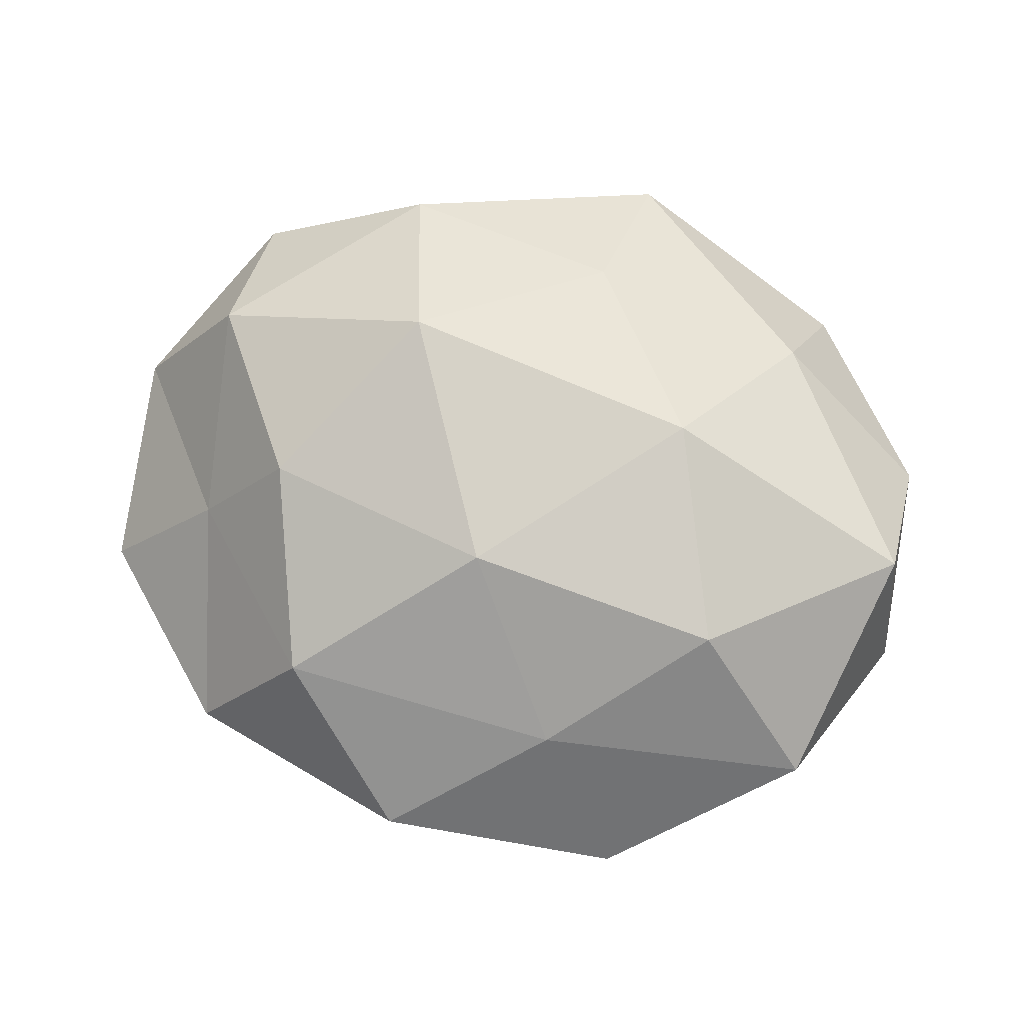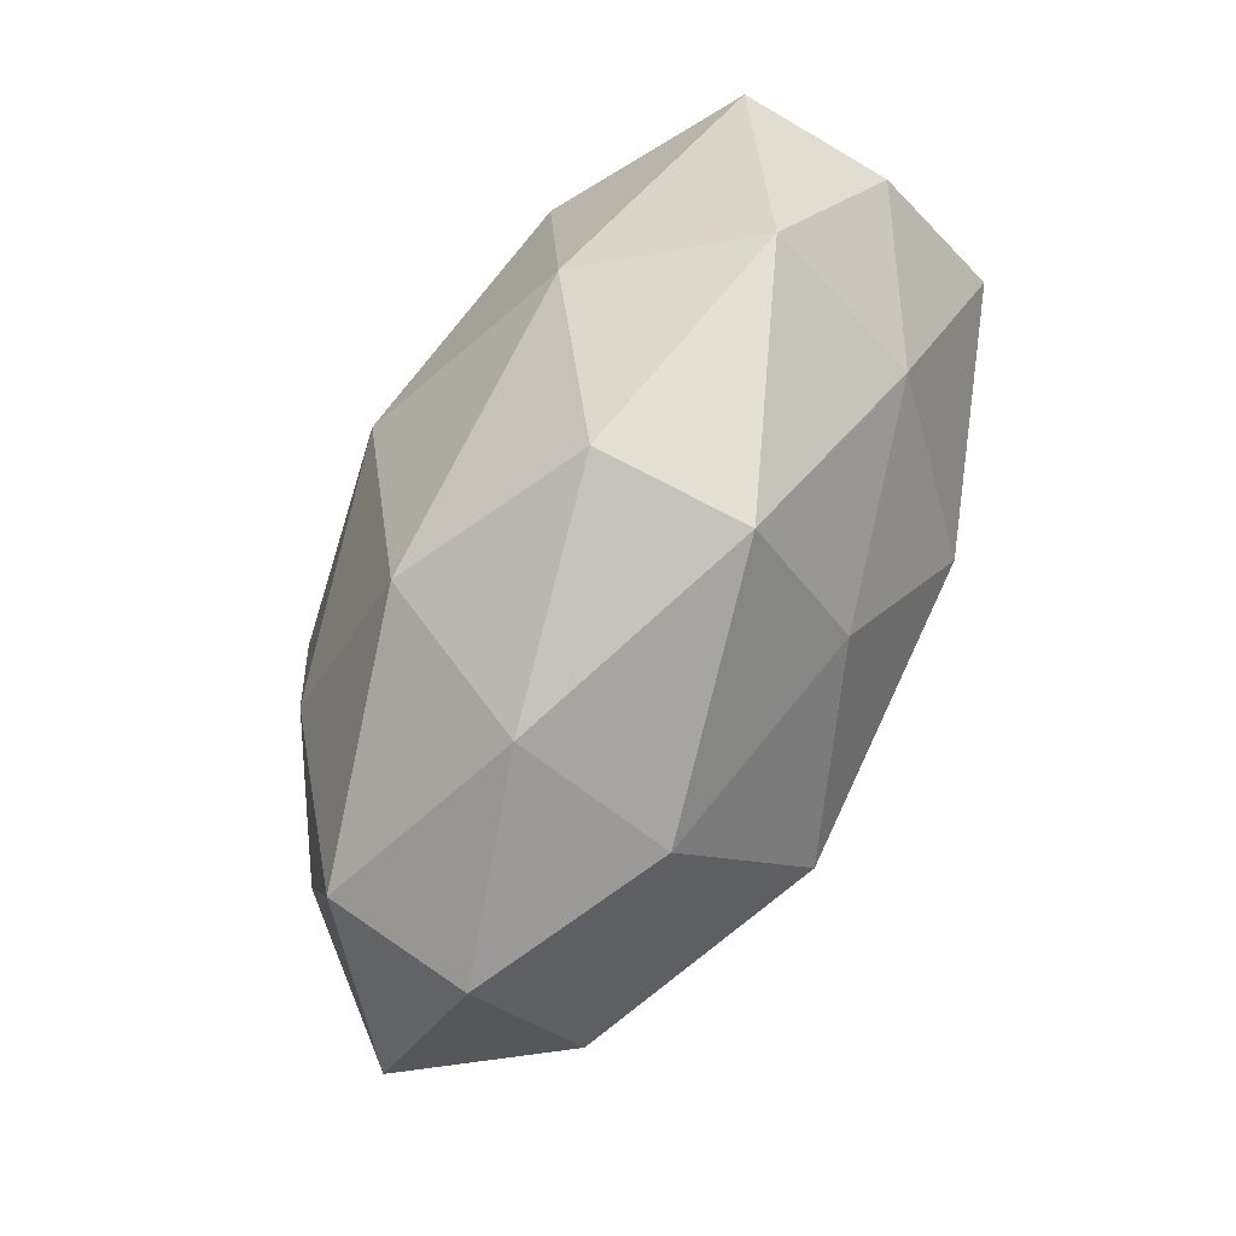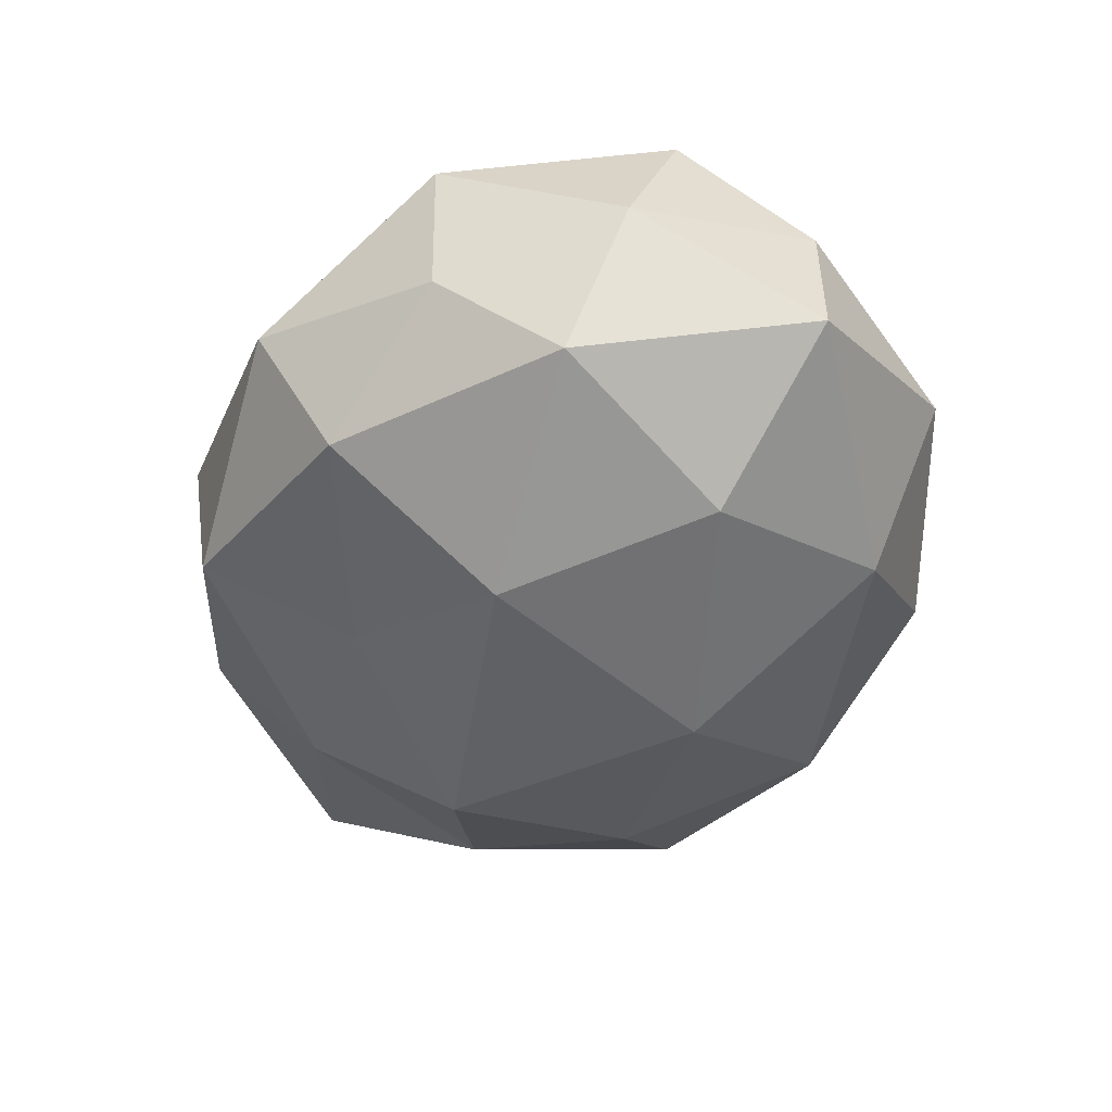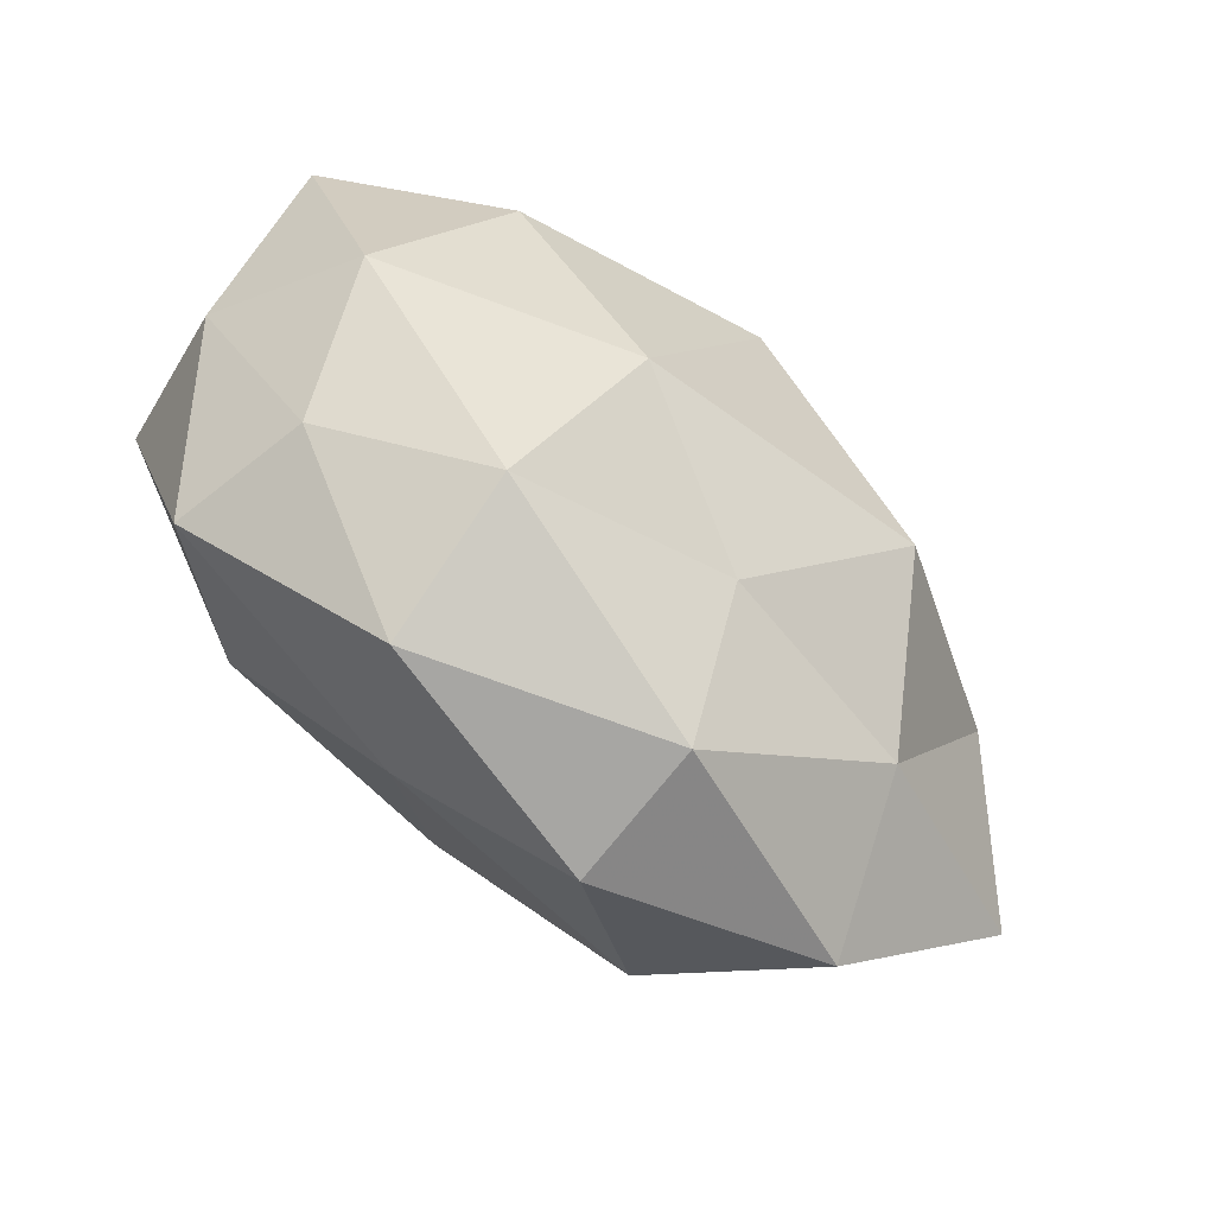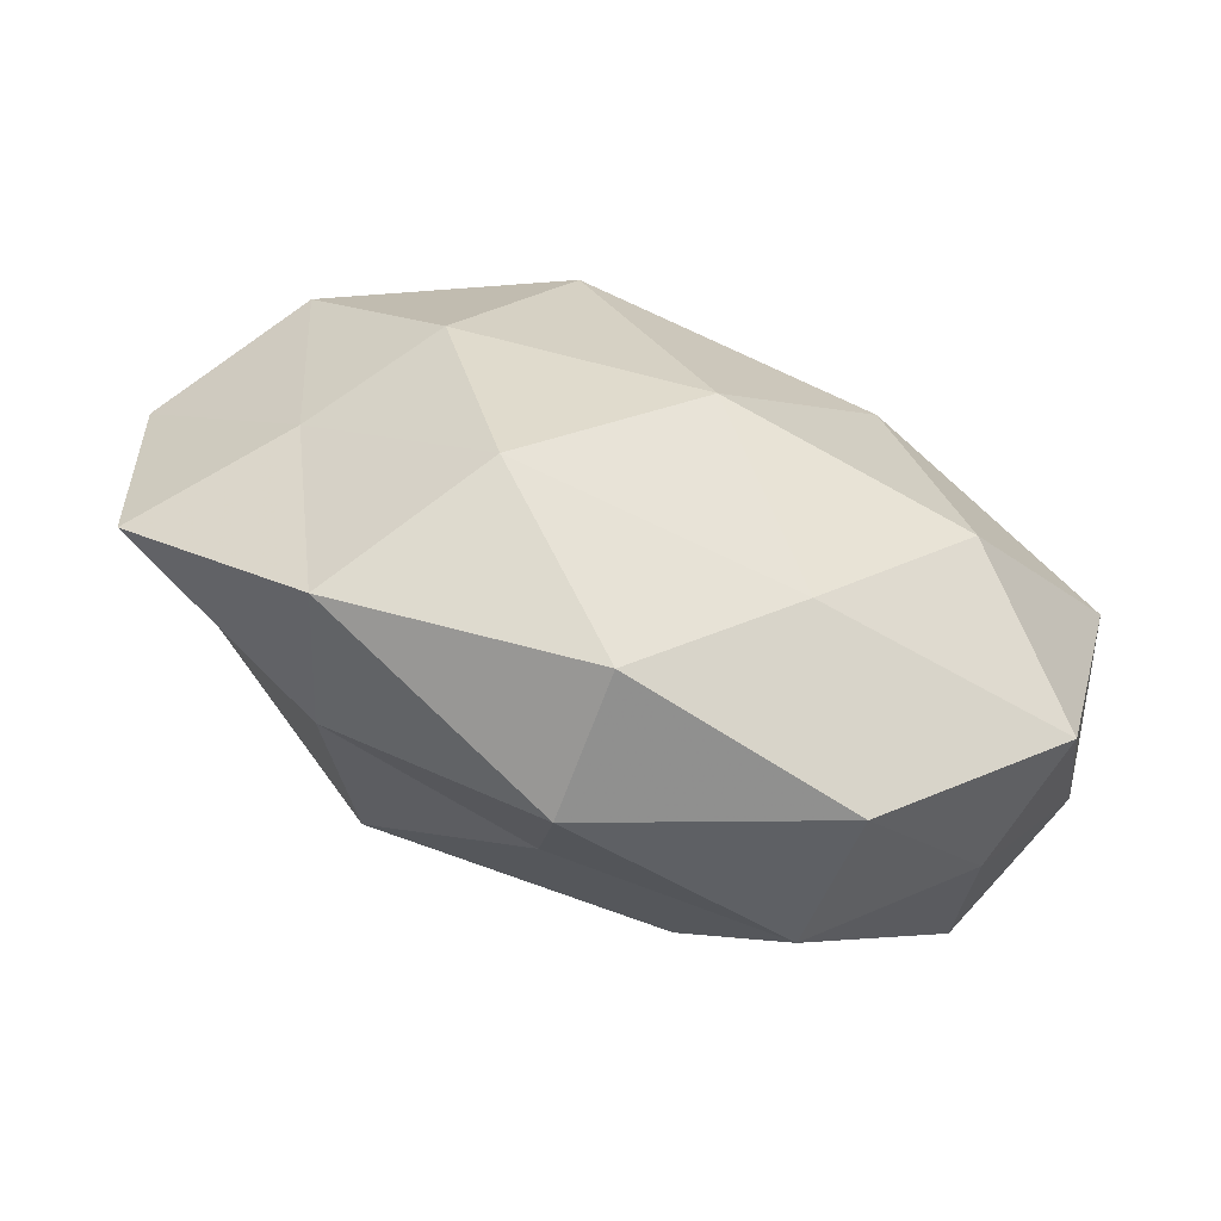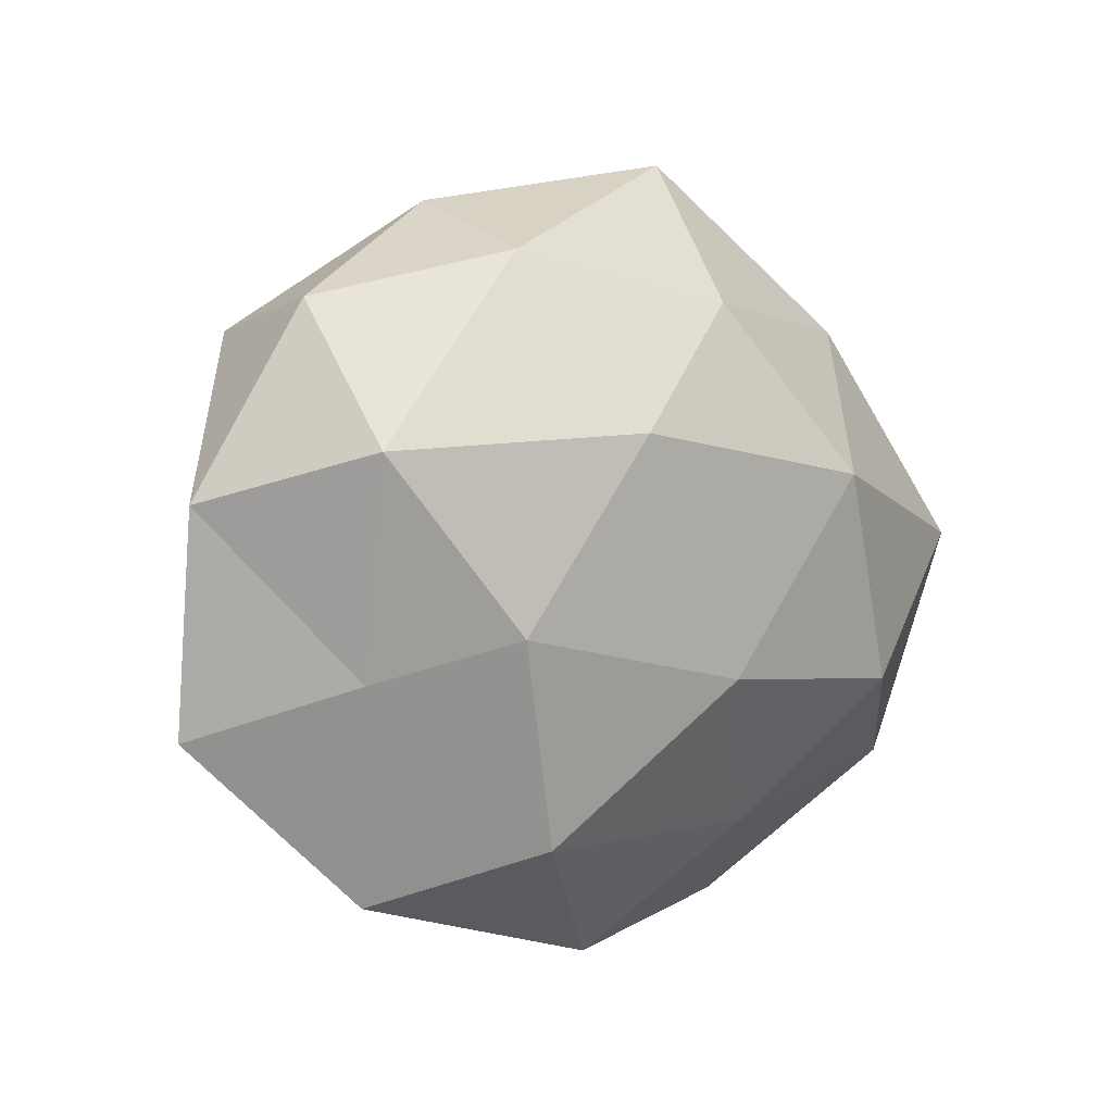
<metadata>
{"format":"obj","ext":"obj","renderer":"f3d","projection":"perspective","resolution":1024,"background":"white","views":[{"elev":75.6,"azim":17.4,"up":"+Z"},{"elev":79.5,"azim":-63.7,"up":"+Y"},{"elev":-45.7,"azim":77.3,"up":"+Z"},{"elev":-63.7,"azim":138.7,"up":"+Y"},{"elev":-74.9,"azim":-22.7,"up":"+Y"},{"elev":-0.6,"azim":-45.2,"up":"+Y"}]}
</metadata>
<code>
v 0.01749 0.008667 0.03038
v -0.04692 0.009438 0.01772
v 0.02852 -0.01635 0.02618
v 0.05338 -0.005171 0.0004389
v 0.04185 -0.02594 -0.004835
v 0.0517 0.01826 -0.01186
v 0.04944 0.002245 0.01999
v 0.01695 -0.01284 -0.02908
v -0.00427 -0.04648 -0.01096
v 0.0459 -0.01116 -0.01781
v 0.001534 0.01513 -0.0316
v 0.04957 0.01892 0.006104
v -0.04442 -0.003451 -0.01726
v -0.01971 -0.01062 -0.03136
v 0.002838 0.04649 0.01147
v -0.01534 0.03597 -0.01882
v -0.04531 0.02447 -0.01169
v -0.02689 0.03293 0.01749
v -0.005011 -0.0489 0.006508
v -0.02476 0.04053 -0.0003917
v -0.03466 -0.04174 0.0001351
v 0.01219 -0.03356 0.01687
v -0.04217 -0.01584 0.009459
v -0.02244 -0.0347 0.01871
v 0.02536 -0.03458 -0.01739
v 0.02867 0.02756 0.01738
v -0.0556 -0.02228 -0.006524
v 0.02097 0.03322 -0.01866
v -0.002307 -0.02673 -0.02087
v 0.03239 0.03927 -1.508e-05
v 0.02449 -0.04434 0.0005342
v -0.05877 0.003875 -0.0003474
v 0.0009595 0.02864 0.02383
v -0.02902 -0.028 -0.01655
v 0.003322 0.04578 -0.006187
v -0.002926 -0.01561 0.02948
v -0.01967 0.01202 0.0311
v -0.0477 0.02686 0.005446
v 0.03306 0.009959 -0.02621
v 0.04492 -0.02674 0.01211
v -0.02859 0.01396 -0.02474
v -0.0319 -0.0107 0.02422
f 3 7 1
f 5 10 4
f 10 6 4
f 4 6 12
f 4 12 7
f 8 14 11
f 20 16 17
f 18 15 20
f 9 19 21
f 24 21 19
f 19 22 24
f 23 21 24
f 5 25 10
f 25 8 10
f 7 26 1
f 7 12 26
f 23 27 21
f 16 28 11
f 8 29 14
f 25 29 8
f 25 9 29
f 12 6 30
f 30 26 12
f 15 26 30
f 6 28 30
f 31 19 9
f 31 22 19
f 5 31 25
f 31 9 25
f 17 13 32
f 32 23 2
f 32 13 27
f 32 27 23
f 18 33 15
f 1 26 33
f 15 33 26
f 13 14 34
f 9 21 34
f 27 13 34
f 34 21 27
f 29 9 34
f 34 14 29
f 20 15 35
f 20 35 16
f 16 35 28
f 35 15 30
f 30 28 35
f 1 36 3
f 22 3 36
f 22 36 24
f 2 37 18
f 33 37 1
f 18 37 33
f 37 36 1
f 38 2 18
f 38 20 17
f 38 18 20
f 38 32 2
f 38 17 32
f 10 39 6
f 10 8 39
f 39 8 11
f 6 39 28
f 11 28 39
f 5 4 40
f 40 7 3
f 4 7 40
f 40 3 22
f 5 40 31
f 40 22 31
f 11 14 41
f 13 41 14
f 41 16 11
f 17 41 13
f 17 16 41
f 2 23 42
f 42 23 24
f 24 36 42
f 2 42 37
f 37 42 36

</code>
